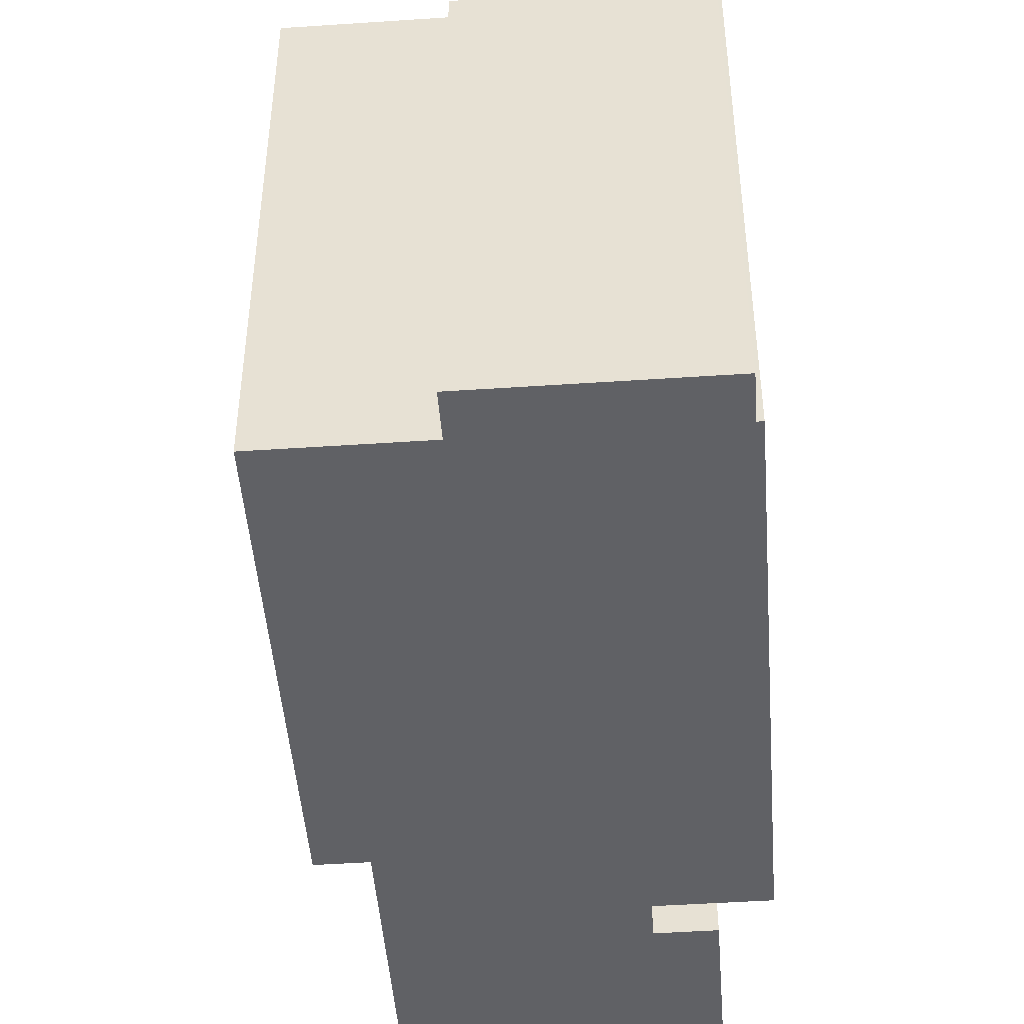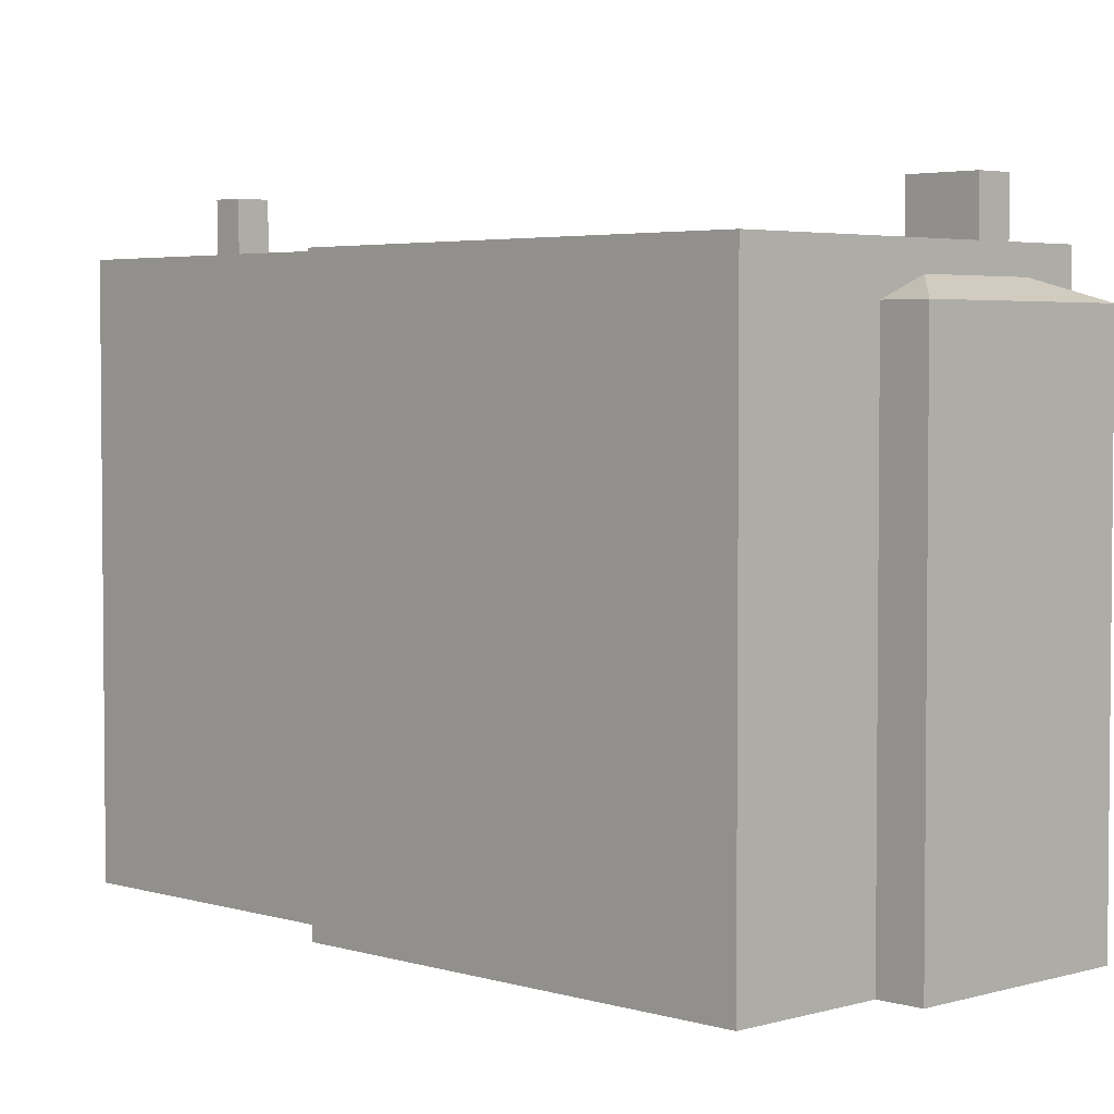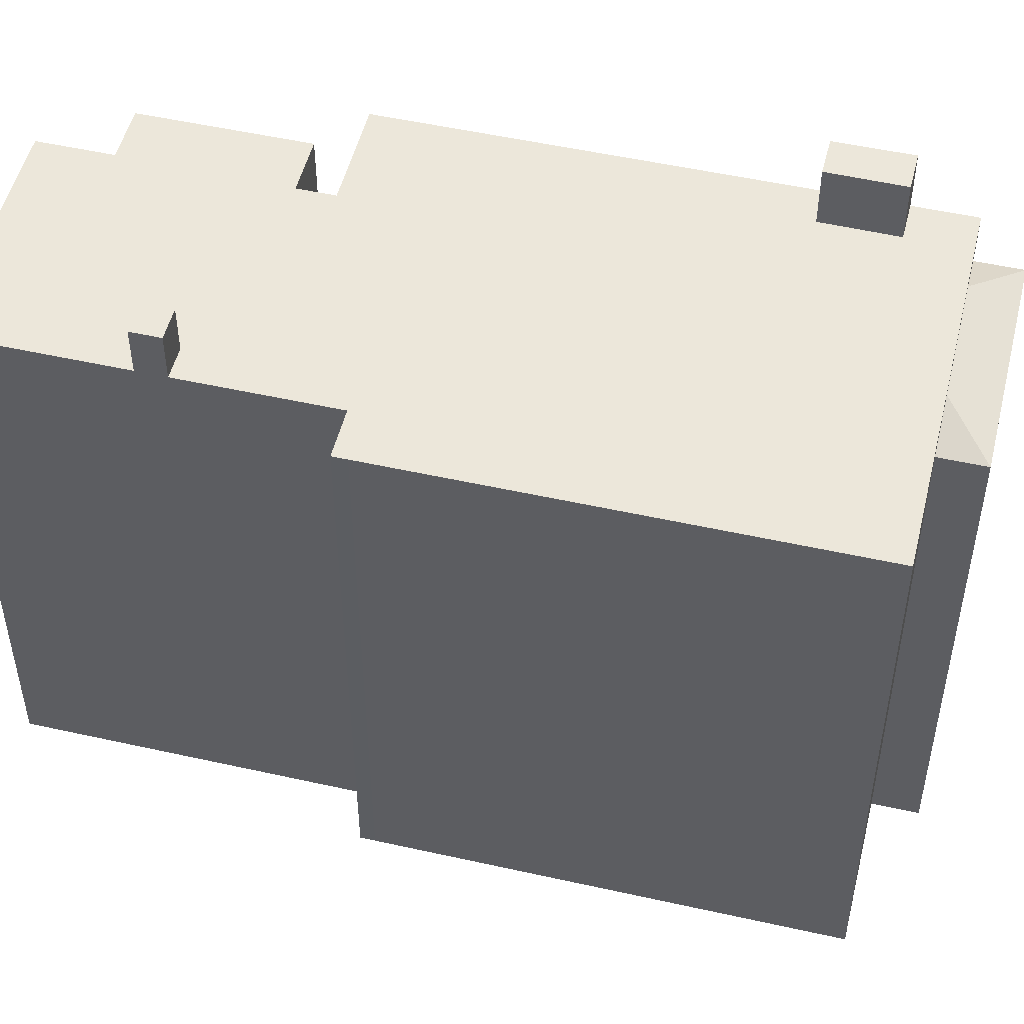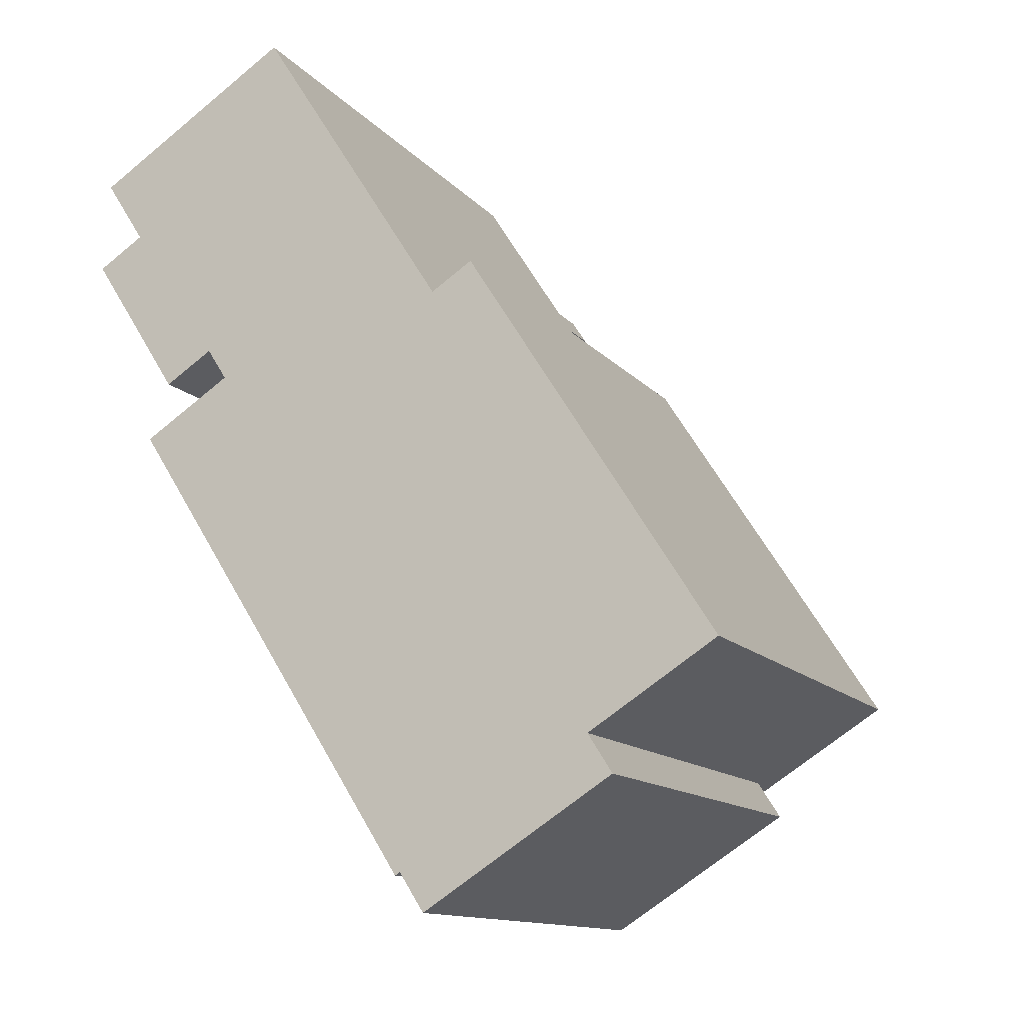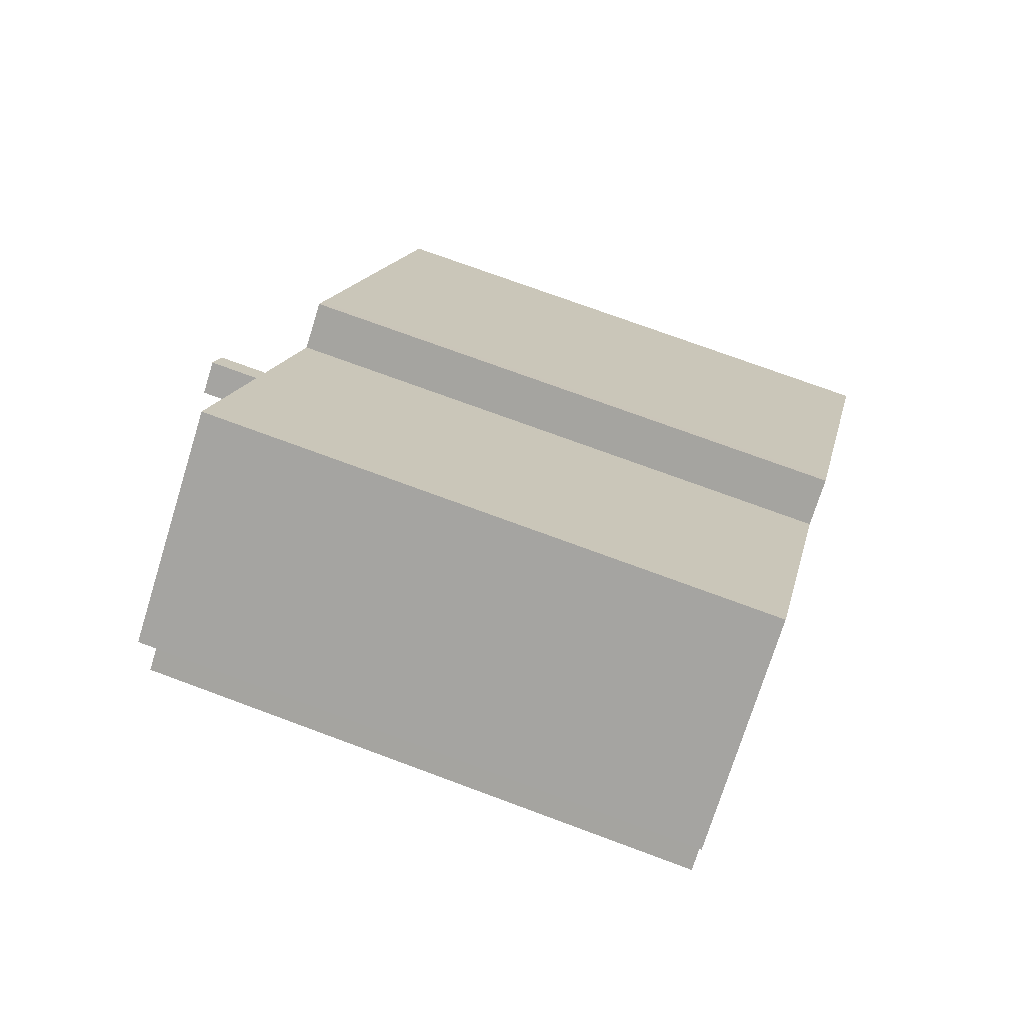
<metadata>
{"format":"obj","ext":"obj","renderer":"f3d","projection":"perspective","resolution":1024,"background":"white","views":[{"elev":-47.4,"azim":151.8,"up":"+Y"},{"elev":3.6,"azim":103.0,"up":"+Y"},{"elev":51.1,"azim":71.2,"up":"+Y"},{"elev":-12.5,"azim":23.8,"up":"+Z"},{"elev":73.1,"azim":-69.6,"up":"+Z"}]}
</metadata>
<code>
v 0.005723 5.631 -7.106
v 1.616 5.631 -7.52
v 0.7597 5.631 -8.066
v 0.1545 5.631 -5.916
v 3.734 5.63 -6.168
v 0.6547 5.631 -6.684
v 0.5281 5.631 -6.767
v 0.6547 5.631 -6.684
v 1.616 5.631 -7.52
v 0.6547 5.631 -6.684
v 3.734 5.63 -6.168
v 1.616 5.631 -7.52
v 0.005723 5.631 -7.106
v 0.7597 5.631 -8.066
v 0.6597 5.631 -8.131
v 0.005723 5.631 -7.106
v 0.5281 5.631 -6.767
v 1.616 5.631 -7.52
v 3.734 5.63 -6.168
v 5.599 5.63 -1.49
v 4.598 5.63 -5.617
v -5.159 5.63 0.9867
v -3.395 5.63 2.113
v -0.7973 5.631 -5.848
v -0.168 5.63 1.128
v 1.121 5.629 1.631
v 2.08 5.63 0.2277
v 0.6882 5.63 -0.4708
v -1.457 5.63 0.6254
v -0.168 5.63 1.128
v 0.6882 5.63 -0.4708
v -0.704 5.63 -1.169
v 0.6882 5.63 -0.4708
v 2.08 5.63 0.2277
v 3.04 5.63 -1.176
v 1.544 5.63 -2.07
v -0.704 5.63 -1.169
v 0.6882 5.63 -0.4708
v 1.544 5.63 -2.07
v 0.04885 5.631 -2.964
v 1.121 5.629 1.631
v 1.347 5.629 3.343
v 2.08 5.63 0.2277
v 1.347 5.629 3.343
v 5.599 5.63 -1.49
v 2.08 5.63 0.2277
v -0.168 5.63 1.128
v 1.347 5.629 3.343
v 1.121 5.629 1.631
v -3.395 5.63 2.113
v -0.168 5.63 1.128
v -1.457 5.63 0.6254
v -3.395 5.63 2.113
v 1.347 5.629 3.343
v -0.168 5.63 1.128
v -3.395 5.63 2.113
v -1.457 5.63 0.6254
v -0.704 5.63 -1.169
v 1.544 5.63 -2.07
v 3.04 5.63 -1.176
v 5.599 5.63 -1.49
v 2.08 5.63 0.2277
v 5.599 5.63 -1.49
v 3.04 5.63 -1.176
v -0.7973 5.631 -5.848
v 1.544 5.63 -2.07
v 5.599 5.63 -1.49
v -0.7973 5.631 -5.848
v -0.704 5.63 -1.169
v 0.04885 5.631 -2.964
v -0.7973 5.631 -5.848
v 0.04885 5.631 -2.964
v 1.544 5.63 -2.07
v -3.395 5.63 2.113
v -0.704 5.63 -1.169
v -0.7973 5.631 -5.848
v -3.791 5.63 2.733
v -0.2783 5.629 5.888
v -3.395 5.63 2.113
v -5.593 5.63 5.475
v -3.791 5.63 2.733
v -4.746 5.63 2.123
v -6.511 5.63 4.889
v -5.593 5.63 5.475
v -4.746 5.63 2.123
v 4.598 5.63 -5.617
v 6.402 5.63 -2.748
v 7.181 5.63 -3.969
v -5.593 5.63 5.475
v -1.035 5.629 5.88
v -3.791 5.63 2.733
v -5.593 5.63 5.475
v -0.5943 5.629 6.383
v -1.135 5.629 6.038
v -5.593 5.63 5.475
v -1.135 5.629 6.038
v -1.035 5.629 5.88
v -6.383 5.63 6.713
v -2.419 5.628 9.243
v -5.593 5.63 5.475
v 4.598 5.63 -5.617
v 5.599 5.63 -1.49
v 6.402 5.63 -2.748
v -5.593 5.63 5.475
v -2.419 5.628 9.243
v -0.5943 5.629 6.383
v -3.791 5.63 2.733
v -1.035 5.629 5.88
v -0.8193 5.629 5.543
v -3.791 5.63 2.733
v -0.8193 5.629 5.543
v -0.2783 5.629 5.888
v -3.395 5.63 2.113
v -0.2783 5.629 5.888
v 1.347 5.629 3.343
v -0.7973 5.631 -5.848
v 5.599 5.63 -1.49
v -0.1593 5.631 -5.433
v 0.1545 5.631 -5.916
v 5.599 5.63 -1.49
v 3.734 5.63 -6.168
v -0.1593 5.631 -5.433
v 5.599 5.63 -1.49
v 0.1545 5.631 -5.916
v 1.347 5.629 3.343
v 2.177 5.629 3.873
v 2.333 5.63 3.627
v 1.347 5.629 3.343
v 2.333 5.63 3.627
v 5.599 5.63 -1.49
v -0.8193 6.568 5.543
v -0.5943 6.568 6.383
v -0.2783 6.567 5.888
v -1.135 6.568 6.038
v -0.5943 6.568 6.383
v -0.8193 6.568 5.543
v 3.734 5.096 -6.168
v 4.598 4.697 -5.617
v 5.089 4.697 -6.385
v 1.251 4.697 -8.835
v 1.616 5.097 -7.52
v 3.734 5.096 -6.168
v 1.251 4.697 -8.835
v 3.734 5.096 -6.168
v 5.089 4.697 -6.385
v 0.7597 4.697 -8.066
v 1.616 5.097 -7.52
v 1.251 4.697 -8.835
v -0.7973 6.809 -5.848
v -0.1593 6.809 -5.433
v 0.6547 6.809 -6.684
v -0.7973 6.809 -5.848
v 0.6547 6.809 -6.684
v 0.005723 6.811 -7.106
v -6.511 5.63 4.889
v -4.746 5.63 2.123
v -4.746 -5.621 2.123
v -6.511 -5.621 4.889
v -6.052 -5.621 5.182
v -5.593 -5.621 5.475
v -5.593 5.63 5.475
v -6.511 5.63 4.889
v -6.511 -5.621 4.889
v -6.052 -5.621 5.182
v -6.511 5.63 4.889
v -6.052 -5.621 5.182
v -5.593 5.63 5.475
v -6.383 5.63 6.713
v -5.988 -5.621 6.094
v -6.383 -5.621 6.713
v -5.988 -5.621 6.094
v -5.593 5.63 5.475
v -5.593 -5.621 5.475
v -6.383 5.63 6.713
v -5.593 5.63 5.475
v -5.988 -5.621 6.094
v -6.383 -5.621 6.713
v -2.419 -5.621 9.243
v -2.419 5.628 9.243
v -6.383 5.63 6.713
v -1.507 -5.621 7.813
v -0.5943 -5.621 6.383
v -0.5943 5.629 6.383
v -2.419 5.628 9.243
v -2.419 -5.621 9.243
v -1.507 -5.621 7.813
v -2.419 5.628 9.243
v -1.507 -5.621 7.813
v -0.5943 5.629 6.383
v -0.5943 -5.621 6.383
v -0.2783 -5.621 5.888
v -0.2783 5.629 5.888
v -0.5943 5.629 6.383
v 0.5342 -5.621 4.615
v 1.347 -5.621 3.343
v 1.347 5.629 3.343
v -0.2783 5.629 5.888
v -0.2783 -5.621 5.888
v 0.5342 -5.621 4.615
v -0.2783 5.629 5.888
v 0.5342 -5.621 4.615
v 1.347 5.629 3.343
v -0.5943 5.629 6.383
v -0.2783 5.629 5.888
v -0.2783 6.567 5.888
v -0.5943 6.568 6.383
v 1.347 -5.621 3.343
v 2.177 -5.621 3.873
v 2.177 5.629 3.873
v 1.347 5.629 3.343
v 2.255 -5.621 3.75
v 2.333 -5.621 3.627
v 2.333 5.63 3.627
v 2.177 5.629 3.873
v 2.177 -5.621 3.873
v 2.255 -5.621 3.75
v 2.177 5.629 3.873
v 2.255 -5.621 3.75
v 2.333 5.63 3.627
v 3.966 -5.621 1.068
v 5.599 -5.621 -1.49
v 5.599 5.63 -1.49
v 2.333 5.63 3.627
v 2.333 -5.621 3.627
v 3.966 -5.621 1.068
v 2.333 5.63 3.627
v 3.966 -5.621 1.068
v 5.599 5.63 -1.49
v 6 -5.621 -2.119
v 6.402 -5.621 -2.748
v 6.402 5.63 -2.748
v 5.599 5.63 -1.49
v 5.599 -5.621 -1.49
v 6 -5.621 -2.119
v 5.599 5.63 -1.49
v 6 -5.621 -2.119
v 6.402 5.63 -2.748
v 6.791 -5.621 -3.359
v 7.181 -5.621 -3.969
v 7.181 5.63 -3.969
v 6.402 5.63 -2.748
v 6.402 -5.621 -2.748
v 6.791 -5.621 -3.359
v 6.402 5.63 -2.748
v 6.791 -5.621 -3.359
v 7.181 5.63 -3.969
v 4.598 5.63 -5.617
v 5.889 -5.621 -4.793
v 4.598 4.697 -5.617
v 4.598 4.697 -5.617
v 5.889 -5.621 -4.793
v 4.598 -5.621 -5.617
v 5.889 -5.621 -4.793
v 7.181 5.63 -3.969
v 7.181 -5.621 -3.969
v 4.598 5.63 -5.617
v 7.181 5.63 -3.969
v 5.889 -5.621 -4.793
v 3.734 5.63 -6.168
v 4.598 5.63 -5.617
v 3.734 5.096 -6.168
v 3.734 5.096 -6.168
v 4.598 5.63 -5.617
v 4.598 4.697 -5.617
v 1.616 5.631 -7.52
v 3.734 5.63 -6.168
v 3.734 5.096 -6.168
v 1.616 5.097 -7.52
v 0.7597 5.631 -8.066
v 1.616 5.631 -7.52
v 1.616 5.097 -7.52
v 0.7597 4.697 -8.066
v 0.6597 5.631 -8.131
v 0.7097 -5.621 -8.099
v 0.6597 -5.621 -8.131
v 0.6597 5.631 -8.131
v 0.7597 5.631 -8.066
v 0.7097 -5.621 -8.099
v 0.7097 -5.621 -8.099
v 0.7597 5.631 -8.066
v 0.7597 4.697 -8.066
v 0.7097 -5.621 -8.099
v 0.7597 4.697 -8.066
v 0.7597 -5.621 -8.066
v 0.005723 5.631 -7.106
v 0.6597 5.631 -8.131
v 0.6597 -5.621 -8.131
v 0.005723 -5.621 -7.106
v -0.7973 5.631 -5.848
v 0.005723 5.631 -7.106
v 0.005723 -5.621 -7.106
v -0.7973 -5.621 -5.848
v -5.159 5.63 0.9867
v -0.7973 5.631 -5.848
v -0.7973 -5.621 -5.848
v -5.159 -5.621 0.9867
v -0.7973 6.809 -5.848
v 0.005723 6.811 -7.106
v 0.005723 5.631 -7.106
v -0.7973 5.631 -5.848
v -4.277 -5.621 1.55
v -3.395 -5.621 2.113
v -3.395 5.63 2.113
v -5.159 5.63 0.9867
v -5.159 -5.621 0.9867
v -4.277 -5.621 1.55
v -5.159 5.63 0.9867
v -4.277 -5.621 1.55
v -3.395 5.63 2.113
v -3.791 5.63 2.733
v -3.395 5.63 2.113
v -3.395 -5.621 2.113
v -3.791 -5.621 2.733
v -4.746 5.63 2.123
v -3.791 5.63 2.733
v -3.791 -5.621 2.733
v -4.746 -5.621 2.123
v -1.135 5.629 6.038
v -0.5943 5.629 6.383
v -0.5943 6.568 6.383
v -1.135 6.568 6.038
v -0.8193 6.568 5.543
v -0.2783 6.567 5.888
v -0.2783 5.629 5.888
v -0.8193 5.629 5.543
v -1.135 6.568 6.038
v -1.035 5.629 5.88
v -1.135 5.629 6.038
v -1.035 5.629 5.88
v -0.8193 6.568 5.543
v -0.8193 5.629 5.543
v -1.135 6.568 6.038
v -0.8193 6.568 5.543
v -1.035 5.629 5.88
v 4.843 -5.621 -6.001
v 5.089 -5.621 -6.385
v 5.089 4.697 -6.385
v 4.598 4.697 -5.617
v 4.598 -5.621 -5.617
v 4.843 -5.621 -6.001
v 4.598 4.697 -5.617
v 4.843 -5.621 -6.001
v 5.089 4.697 -6.385
v 1.251 4.697 -8.835
v 5.089 4.697 -6.385
v 5.089 -5.621 -6.385
v 1.251 -5.621 -8.835
v 0.7597 4.697 -8.066
v 1.005 -5.621 -8.451
v 0.7597 -5.621 -8.066
v 1.005 -5.621 -8.451
v 1.251 4.697 -8.835
v 1.251 -5.621 -8.835
v 0.7597 4.697 -8.066
v 1.251 4.697 -8.835
v 1.005 -5.621 -8.451
v 0.1545 5.631 -5.916
v 0.6547 5.631 -6.684
v 0.6547 6.809 -6.684
v -0.1593 6.809 -5.433
v -0.1593 5.631 -5.433
v 0.1545 5.631 -5.916
v -0.1593 6.809 -5.433
v 0.1545 5.631 -5.916
v 0.6547 6.809 -6.684
v 0.005723 6.811 -7.106
v 0.5281 5.631 -6.767
v 0.005723 5.631 -7.106
v 0.5281 5.631 -6.767
v 0.6547 6.809 -6.684
v 0.6547 5.631 -6.684
v 0.005723 6.811 -7.106
v 0.6547 6.809 -6.684
v 0.5281 5.631 -6.767
v -0.7973 5.631 -5.848
v -0.1593 5.631 -5.433
v -0.1593 6.809 -5.433
v -0.7973 6.809 -5.848
v -6.511 -5.621 4.889
v -4.746 -5.621 2.123
v -3.791 -5.621 2.733
v -3.395 -5.621 2.113
v -4.277 -5.621 1.55
v -5.159 -5.621 0.9867
v -0.7973 -5.621 -5.848
v 0.005723 -5.621 -7.106
v 0.6597 -5.621 -8.131
v 0.7097 -5.621 -8.099
v 0.7597 -5.621 -8.066
v 1.005 -5.621 -8.451
v 1.251 -5.621 -8.835
v 5.089 -5.621 -6.385
v 4.843 -5.621 -6.001
v 4.598 -5.621 -5.617
v 5.889 -5.621 -4.793
v 7.181 -5.621 -3.969
v 6.791 -5.621 -3.359
v 6.402 -5.621 -2.748
v 6 -5.621 -2.119
v 5.599 -5.621 -1.49
v 3.966 -5.621 1.068
v 2.333 -5.621 3.627
v 2.255 -5.621 3.75
v 2.177 -5.621 3.873
v 1.347 -5.621 3.343
v 0.5342 -5.621 4.615
v -0.2783 -5.621 5.888
v -0.5943 -5.621 6.383
v -1.507 -5.621 7.813
v -2.419 -5.621 9.243
v -6.383 -5.621 6.713
v -5.988 -5.621 6.094
v -5.593 -5.621 5.475
v -6.052 -5.621 5.182
g CDNNDG02_0002620
f 1 2 3
f 4 5 6
f 7 8 9
f 10 11 12
f 13 14 15
f 16 17 18
f 19 20 21
f 22 23 24
f 28 25 26
f 28 26 27
f 32 29 30
f 32 30 31
f 36 33 34
f 36 34 35
f 40 37 39
f 37 38 39
f 41 42 43
f 44 45 46
f 47 48 49
f 50 51 52
f 53 54 55
f 56 57 58
f 59 60 61
f 62 63 64
f 65 66 67
f 68 69 70
f 71 72 73
f 74 75 76
f 77 78 79
f 80 81 82
f 83 84 85
f 86 87 88
f 89 90 91
f 92 93 94
f 95 96 97
f 98 99 100
f 101 102 103
f 104 105 106
f 107 108 109
f 110 111 112
f 113 114 115
f 116 117 118
f 119 120 121
f 122 123 124
f 125 126 127
f 128 129 130
f 131 132 133
f 134 135 136
f 137 138 139
f 140 141 142
f 143 144 145
f 146 147 148
f 149 150 151
f 152 153 154
f 158 155 157
f 157 155 156
f 159 160 161
f 162 163 164
f 165 166 167
f 168 169 170
f 171 172 173
f 174 175 176
f 180 177 179
f 179 177 178
f 181 182 183
f 184 185 186
f 187 188 189
f 191 192 193
f 190 191 193
f 194 195 196
f 197 198 199
f 200 201 202
f 203 205 206
f 203 204 205
f 210 207 209
f 209 207 208
f 211 212 213
f 214 215 216
f 217 218 219
f 220 221 222
f 223 224 225
f 226 227 228
f 229 230 231
f 232 233 234
f 235 236 237
f 238 239 240
f 241 242 243
f 244 245 246
f 247 248 249
f 250 251 252
f 253 254 255
f 256 257 258
f 259 260 261
f 262 263 264
f 266 267 268
f 265 266 268
f 272 269 271
f 270 271 269
f 273 274 275
f 276 277 278
f 279 280 281
f 282 283 284
f 285 287 288
f 287 285 286
f 289 291 292
f 291 289 290
f 293 295 296
f 295 293 294
f 297 299 300
f 299 297 298
f 301 302 303
f 304 305 306
f 307 308 309
f 310 312 313
f 312 310 311
f 316 317 315
f 314 315 317
f 321 318 320
f 320 318 319
f 325 322 323
f 323 324 325
f 326 327 328
f 329 330 331
f 332 333 334
f 335 336 337
f 338 339 340
f 341 342 343
f 344 346 347
f 344 345 346
f 348 349 350
f 351 352 353
f 354 355 356
f 357 358 359
f 360 361 362
f 363 364 365
f 366 367 368
f 369 370 371
f 372 373 374
f 375 377 378
f 377 375 376
f 381 413 414
f 379 380 414
f 409 412 413
f 382 405 406
f 410 411 412
f 382 383 385
f 380 381 414
f 383 384 385
f 382 385 401
f 385 386 394
f 409 410 412
f 386 387 388
f 386 388 389
f 394 386 389
f 389 390 394
f 408 409 413
f 390 391 393
f 391 392 393
f 390 393 394
f 400 385 394
f 394 395 399
f 381 408 413
f 395 396 397
f 395 397 398
f 381 407 408
f 395 398 399
f 394 399 400
f 385 400 401
f 382 401 405
f 405 402 403
f 405 403 404
f 401 402 405
f 381 382 406
f 381 406 407

</code>
